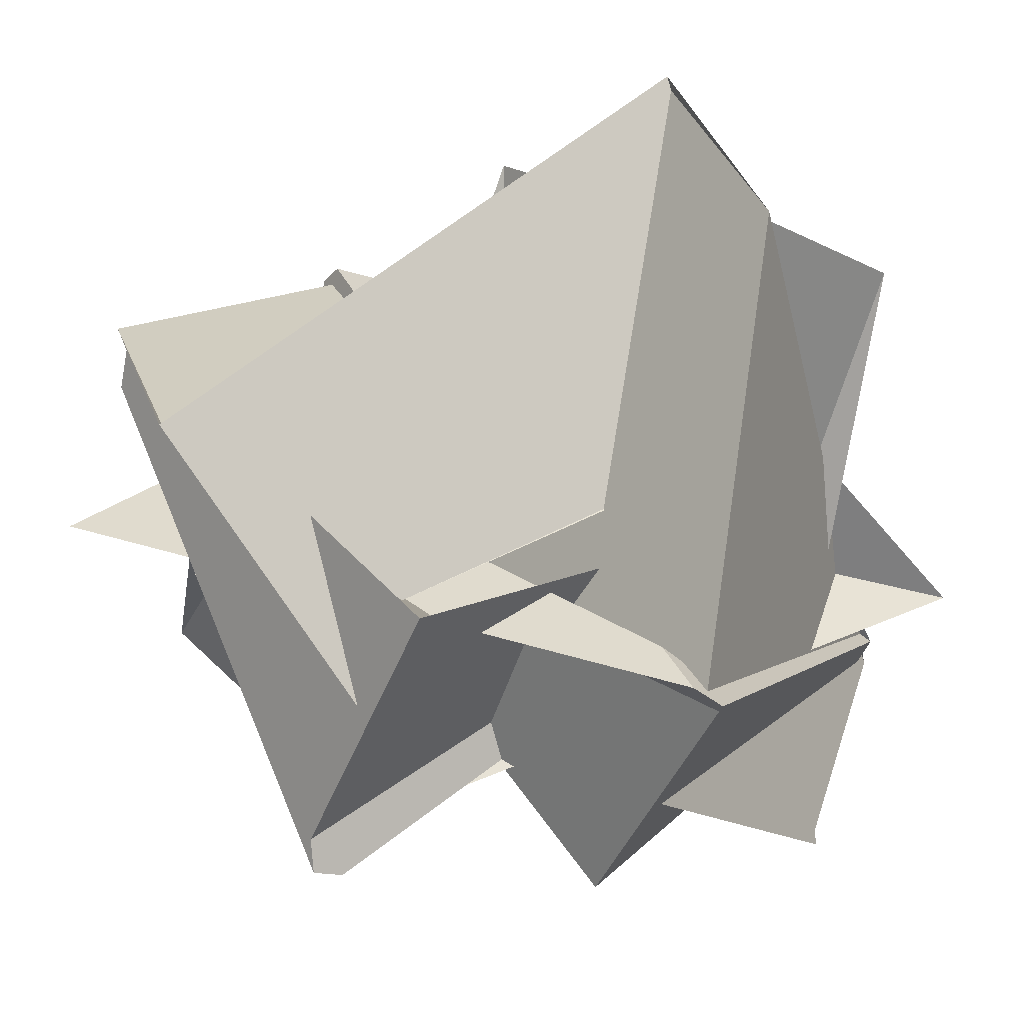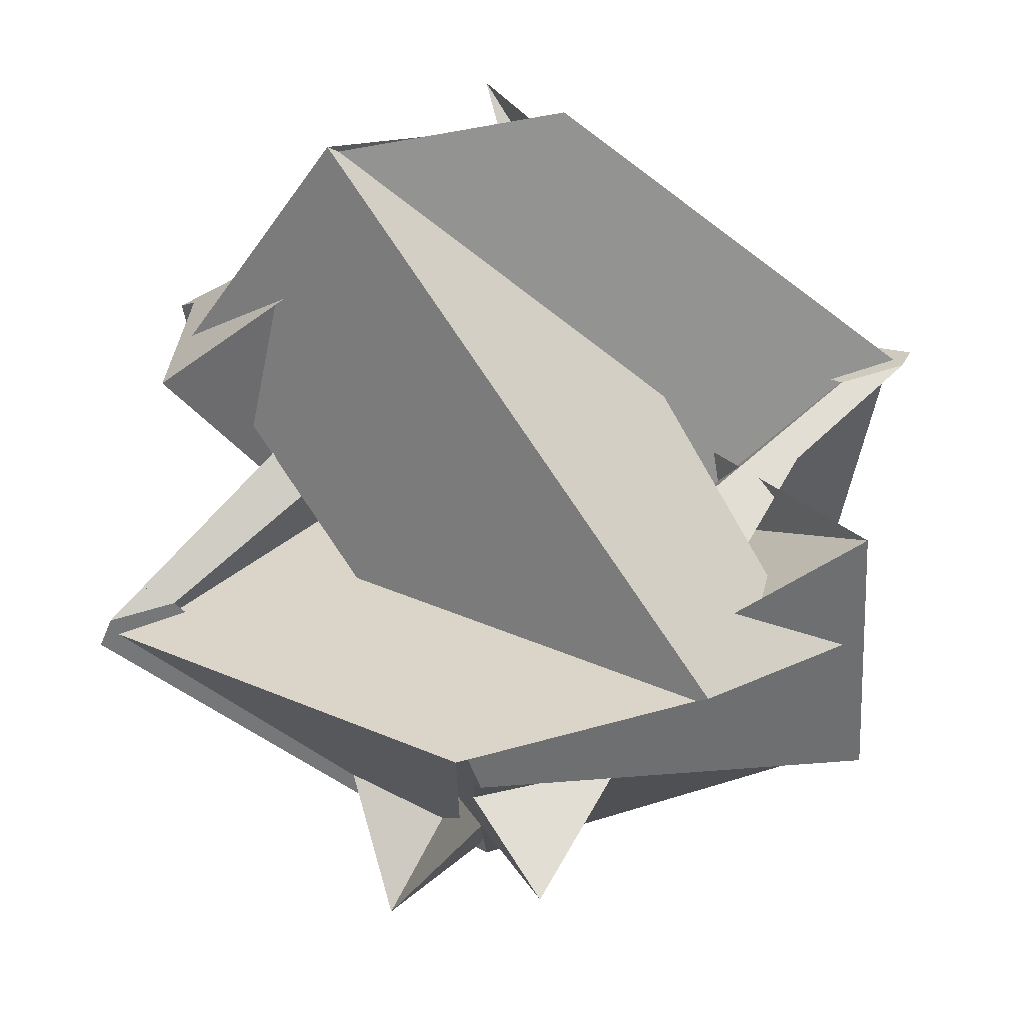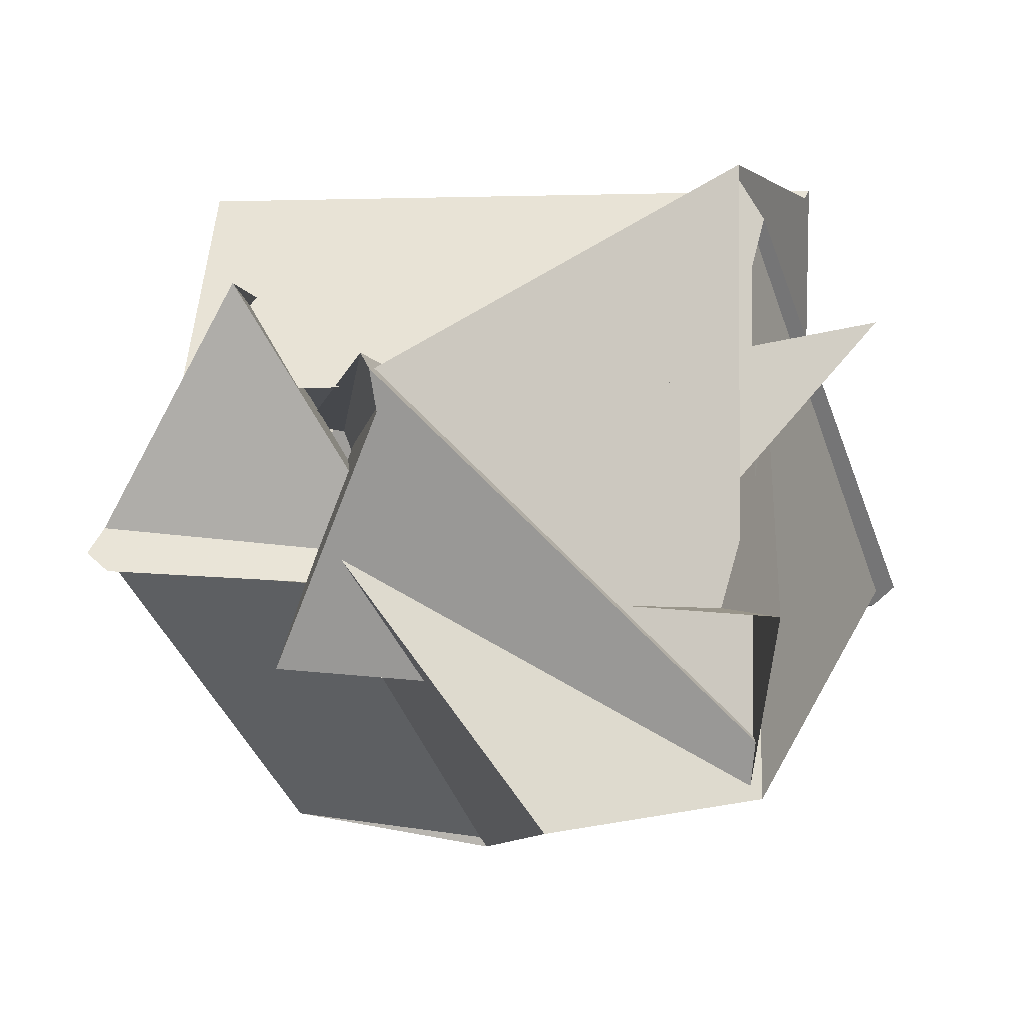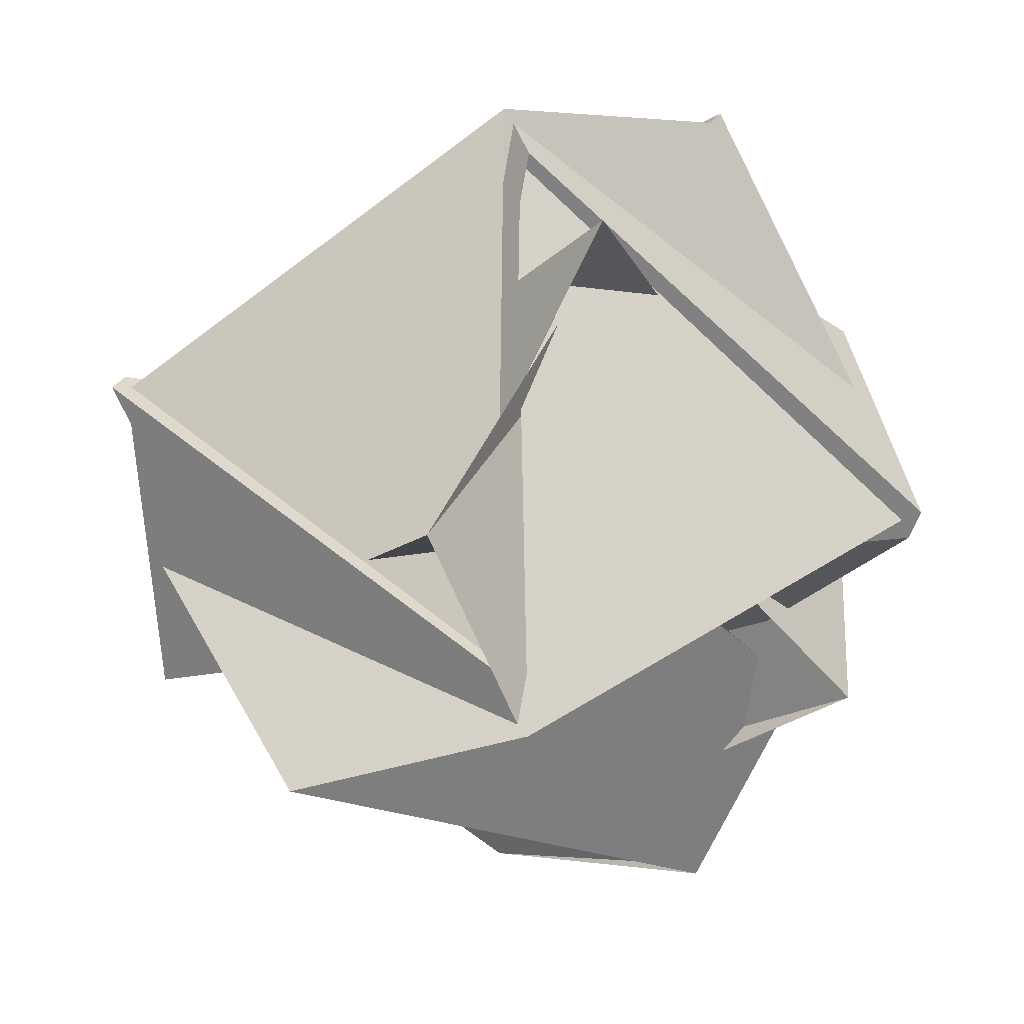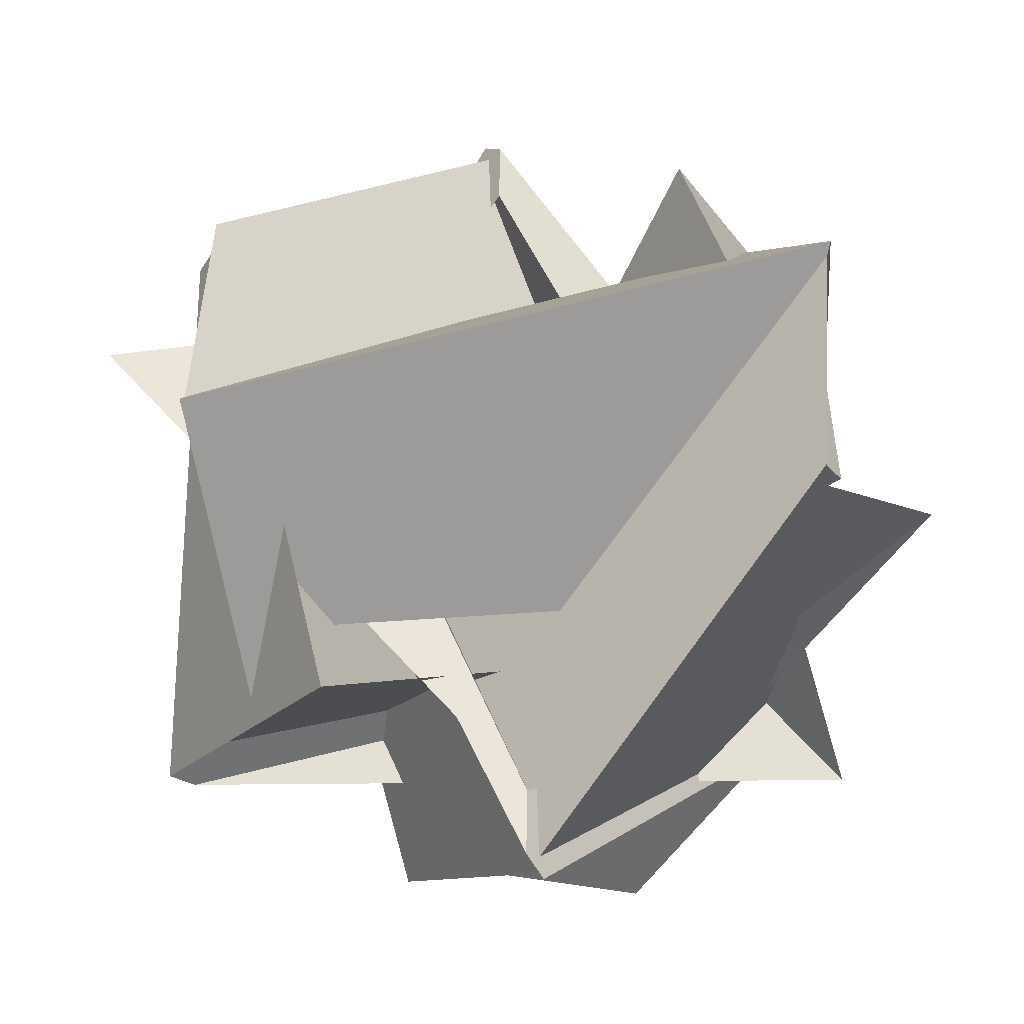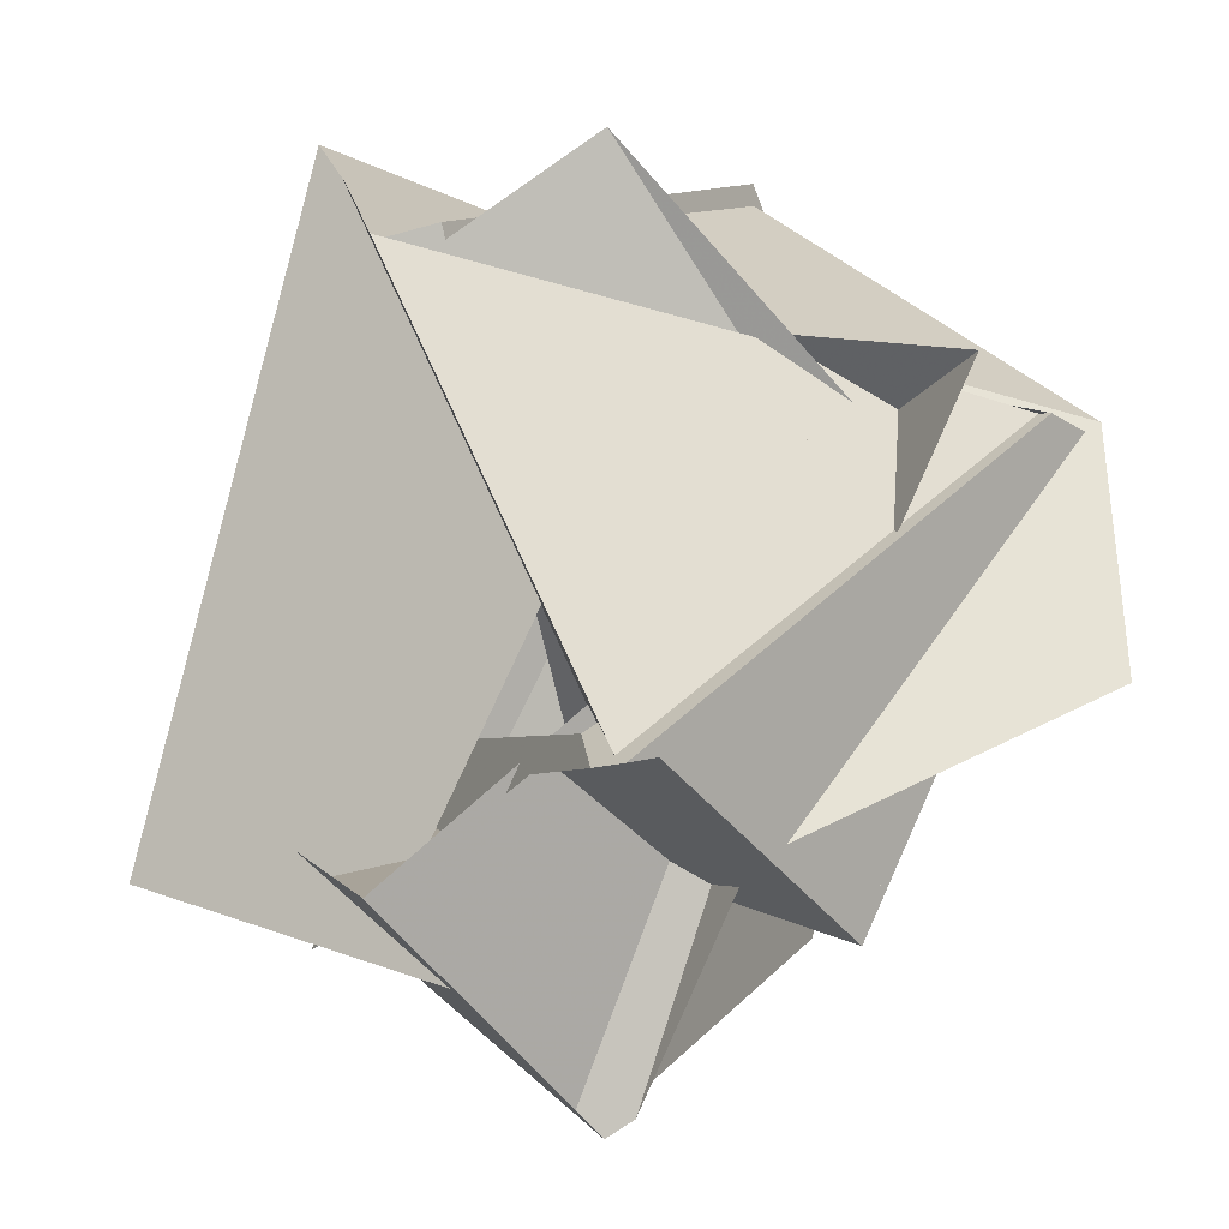
<metadata>
{"format":"obj","ext":"obj","renderer":"f3d","projection":"perspective","resolution":1024,"background":"white","views":[{"elev":-49.7,"azim":13.6,"up":"+Z"},{"elev":74.9,"azim":97.1,"up":"+Y"},{"elev":-8.8,"azim":44.2,"up":"+Y"},{"elev":-17.2,"azim":89.4,"up":"+Y"},{"elev":58.2,"azim":-156.2,"up":"+Y"},{"elev":-47.7,"azim":-109.1,"up":"+Z"}]}
</metadata>
<code>
v -47.18 -45.45 1.612
v -42.72 -7.263 14.58
v -28.62 -9.912 55.47
v -44.34 26.32 9.933
v -47.52 36.78 0.7088
v -46.94 19.02 2.369
v -47.62 18.95 0.3891
v -35.73 -49.04 -28.94
v -38.78 -3.46 7.222
v -35.56 -50.62 -30.36
v -46.16 -43.63 0.2489
v -17.81 -14.06 -51.28
v -25.73 -10.13 49.45
v -16.82 -14.8 20.98
v 7.893 1.434 15
v -14 -16.1 12.43
v -38.42 20.25 1.459
v -40.01 9.222 6.497
v -41.78 19.36 7.208
v -42.95 19.65 9.095
v -48.92 37.72 1.874
v -23.31 -11.89 47.71
v -30.38 -9.239 57.99
v -27.14 -12.07 56.64
v 35.56 -50.62 30.36
v 10.35 -20.26 38.79
v 19.31 -29.66 37.16
v 17.81 -14.06 51.28
v -33.92 16.4 -4.114
v 4.324 20.84 -9.41
v -37.43 11.46 -8.758
v -34.64 11.19 -9.826
v -61.16 22.06 11.56
v -46.16 43.63 -0.2489
v -40.01 -9.223 -6.497
v -38.78 3.46 -7.222
v 24.5 -6.49 1.834
v 33.92 -16.4 -4.114
v 37.43 -11.46 -8.758
v 24.5 6.49 -1.834
v -61.16 -22.06 -11.56
v -48.92 -37.72 -1.874
v -47.52 -36.78 -0.7088
v -47.62 -18.95 -0.3891
v -19.31 -29.66 -37.16
v 35.73 -49.04 28.94
v -10.35 -20.26 -38.79
v 16.82 -14.8 -20.98
v -37.23 17.43 1.769
v 23.31 11.89 47.71
v 27.14 12.07 56.64
v -21.74 -13.83 17.55
v 21.45 -23.69 29.02
v -34.64 -11.19 9.826
v 4.324 -20.84 9.41
v -29.83 -5.338 55.35
v -17.81 14.06 51.28
v -19.31 29.66 37.16
v -5.441 28.08 51.91
v 21.45 23.69 -29.02
v 41.78 19.36 -7.208
v 42.95 19.65 -9.095
v 32.7 20.61 -12.94
v 21.74 13.83 17.55
v 37.43 11.46 8.758
v 34.64 11.19 9.826
v -32.7 20.61 12.94
v -37.23 -17.43 -1.769
v -24.86 9.719 11.86
v -33.53 5.18 7.318
v -30.38 9.239 -57.99
v -5.441 -28.08 -51.91
v -29.83 5.338 -55.35
v 37.23 -17.43 1.769
v 46.94 -19.02 2.369
v 61.16 -22.06 11.56
v 47.62 -18.95 0.3891
v 5.441 -28.08 51.91
v 32.7 -20.61 12.94
v 24.86 -9.719 11.86
v -1.198 -2.016 35.12
v -24.86 -9.719 -11.86
v -32.7 -20.61 -12.94
v -42.95 -19.65 -9.095
v -33.53 -5.18 -7.318
v 46.16 -43.63 -0.2489
v 47.18 -45.45 -1.612
v 38.78 -3.46 -7.222
v 42.72 -7.263 -14.58
v -24.5 6.49 1.834
v -7.893 -1.434 15
v 25.73 10.13 49.45
v -24.5 -6.49 -1.834
v 33.53 5.18 -7.318
v 28.55 -13.44 7.375
v 28.55 13.44 -7.375
v -21.74 13.83 -17.55
v 10.35 20.26 -38.79
v -14 16.1 -12.43
v -16.82 14.8 -20.98
v 38.42 20.25 -1.459
v -21.45 23.69 29.02
v -4.324 20.84 9.41
v -42.72 7.263 -14.58
v -35.56 50.62 30.36
v -47.18 45.45 -1.612
v -35.73 49.04 28.94
v 34.64 -11.19 -9.826
v -4.324 -20.84 -9.41
v 44.34 -26.32 9.933
v 38.42 -20.25 1.459
v -23.31 11.89 -47.71
v -25.73 10.13 -49.45
v -28.62 9.912 -55.47
v -27.14 12.07 -56.64
v -37.43 -11.46 8.758
v 14 16.1 12.43
v 7.893 -1.434 -15
v 33.92 16.4 4.114
v -46.94 -19.02 -2.369
v -33.92 -16.4 4.114
v 27.14 -12.07 -56.64
v 23.31 -11.89 -47.71
v 1.198 -2.016 -35.12
v -21.45 -23.69 -29.02
v 30.38 9.239 57.99
v 48.92 -37.72 1.874
v 29.83 5.338 55.35
v -38.42 -20.25 -1.459
v -41.78 -19.36 -7.208
v -44.34 -26.32 -9.933
v 14 -16.1 -12.43
v -7.893 1.434 -15
v 25.73 -10.13 -49.45
v 28.62 -9.912 -55.47
v 47.52 -36.78 0.7088
v 28.62 9.912 55.47
v 21.74 -13.83 -17.55
v 42.95 -19.65 9.095
v 41.78 -19.36 7.208
v -28.55 -13.44 -7.375
v -28.55 13.44 7.375
v -10.35 20.26 38.79
v 16.82 14.8 20.98
v 35.73 49.04 -28.94
v 35.56 50.62 -30.36
v 40.01 9.222 -6.497
v 44.34 26.32 -9.933
v 24.86 9.719 -11.86
v 1.198 2.016 35.12
v 33.53 -5.18 7.318
v -1.198 2.016 -35.12
v 5.441 28.08 -51.91
v 19.31 29.66 -37.16
v 46.94 19.02 -2.369
v 29.83 -5.338 -55.35
v 30.38 -9.239 -57.99
v 47.18 45.45 1.612
v 42.72 7.263 14.58
v 37.23 17.43 -1.769
v 40.01 -9.222 6.497
v 61.16 22.06 -11.56
v 47.62 18.95 -0.3891
v 47.52 36.78 -0.7088
v 17.81 14.06 -51.28
v 38.78 3.46 7.222
v 48.92 37.72 -1.874
v 46.16 43.63 0.2489
f 1 3 5 7 6 4 2
f 1 2 9 11 12 10 8
f 1 8 14 16 15 13 3
f 2 4 17 19 20 18 9
f 3 13 22 24 23 21 5
f 8 10 25 28 27 26 14
f 4 6 29 31 32 30 17
f 5 21 34 36 35 33 7
f 13 15 37 40 39 38 22
f 9 18 41 44 43 42 11
f 10 12 45 47 48 46 25
f 6 7 33 49 51 50 29
f 14 26 53 55 54 52 16
f 21 23 56 59 58 57 34
f 17 30 60 63 62 61 19
f 15 16 52 64 66 65 37
f 18 20 67 69 70 68 41
f 11 42 71 73 72 45 12
f 22 38 75 77 76 74 24
f 26 27 78 81 80 79 53
f 33 35 84 83 82 85 49
f 25 46 87 89 88 86 28
f 29 50 92 91 90 93 31
f 23 24 74 94 96 95 56
f 30 32 97 99 100 98 60
f 19 61 101 103 102 67 20
f 34 57 105 107 106 104 36
f 38 39 108 109 111 110 75
f 42 43 114 113 112 115 71
f 52 54 116 90 91 117 64
f 37 65 119 112 113 118 40
f 41 68 122 123 121 120 44
f 45 72 124 82 83 125 47
f 27 28 86 127 126 128 78
f 35 36 104 131 129 130 84
f 46 48 132 133 134 135 87
f 50 51 126 127 136 137 92
f 31 93 133 132 138 97 32
f 53 79 139 140 130 129 55
f 49 85 141 142 128 126 51
f 57 58 143 144 145 146 105
f 61 62 147 88 89 148 101
f 62 63 149 94 74 76 147
f 56 95 151 80 81 150 59
f 60 98 154 153 152 149 63
f 58 59 150 69 67 102 143
f 39 40 118 99 97 138 108
f 43 44 120 131 104 106 114
f 54 55 129 131 120 121 116
f 65 66 103 101 148 155 119
f 68 70 142 141 156 157 122
f 72 73 96 94 149 152 124
f 47 125 109 108 138 132 48
f 75 110 159 158 137 136 77
f 71 115 160 151 95 96 73
f 64 117 144 143 102 103 66
f 79 80 151 160 162 161 139
f 82 124 152 153 156 141 85
f 76 77 136 127 86 88 147
f 90 116 121 123 134 133 93
f 69 150 81 78 128 142 70
f 83 84 130 140 111 109 125
f 87 135 164 163 155 148 89
f 91 92 137 158 145 144 117
f 98 100 107 105 146 165 154
f 110 111 140 139 161 166 159
f 112 119 155 163 162 160 115
f 99 118 113 114 106 107 100
f 122 157 167 164 135 134 123
f 145 158 159 166 168 165 146
f 153 154 165 168 167 157 156
f 161 162 163 164 167 168 166

</code>
